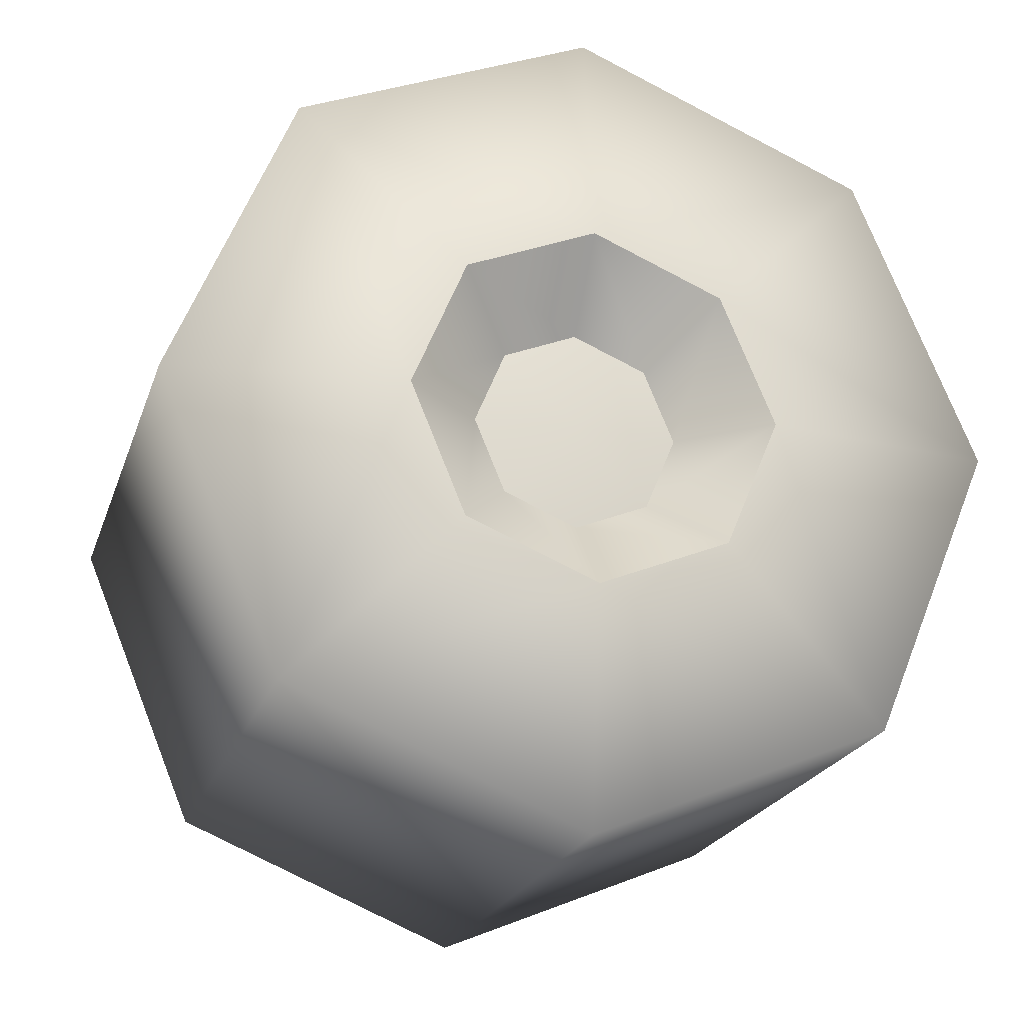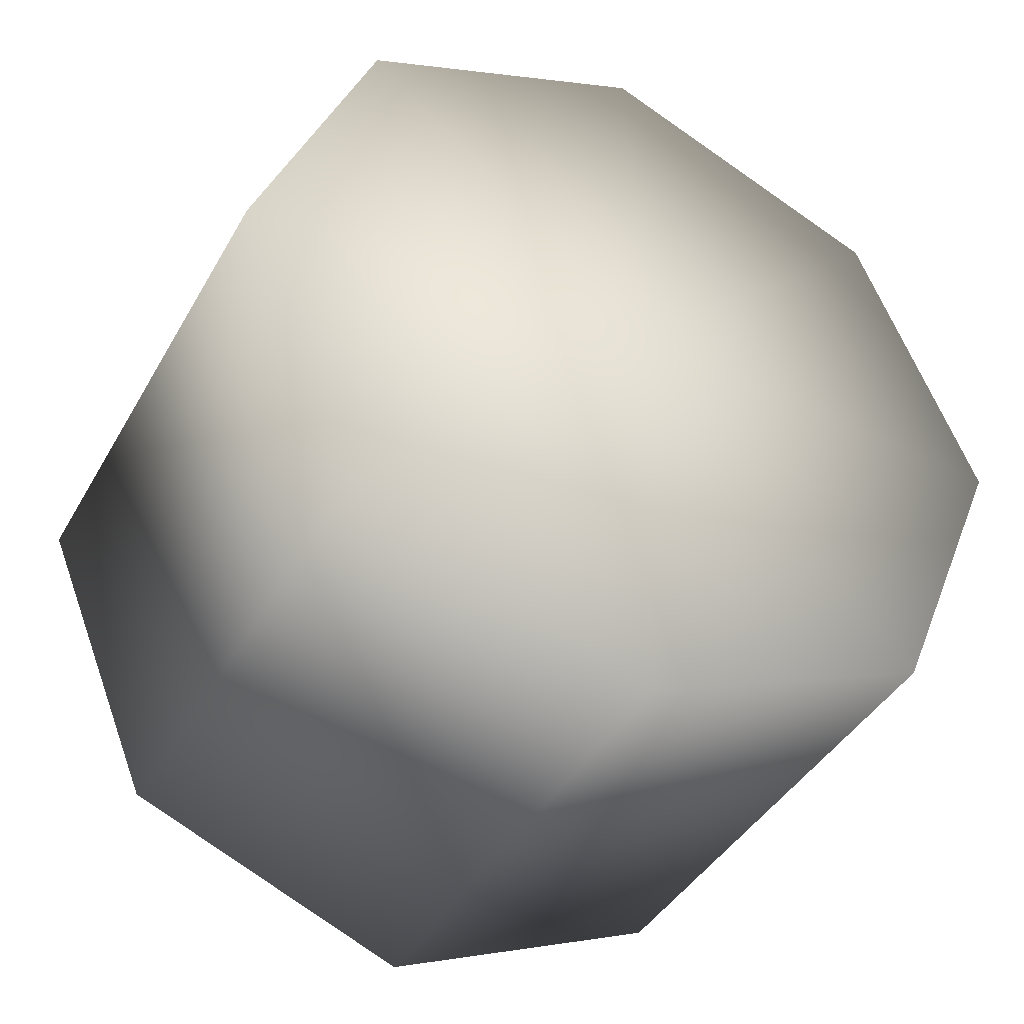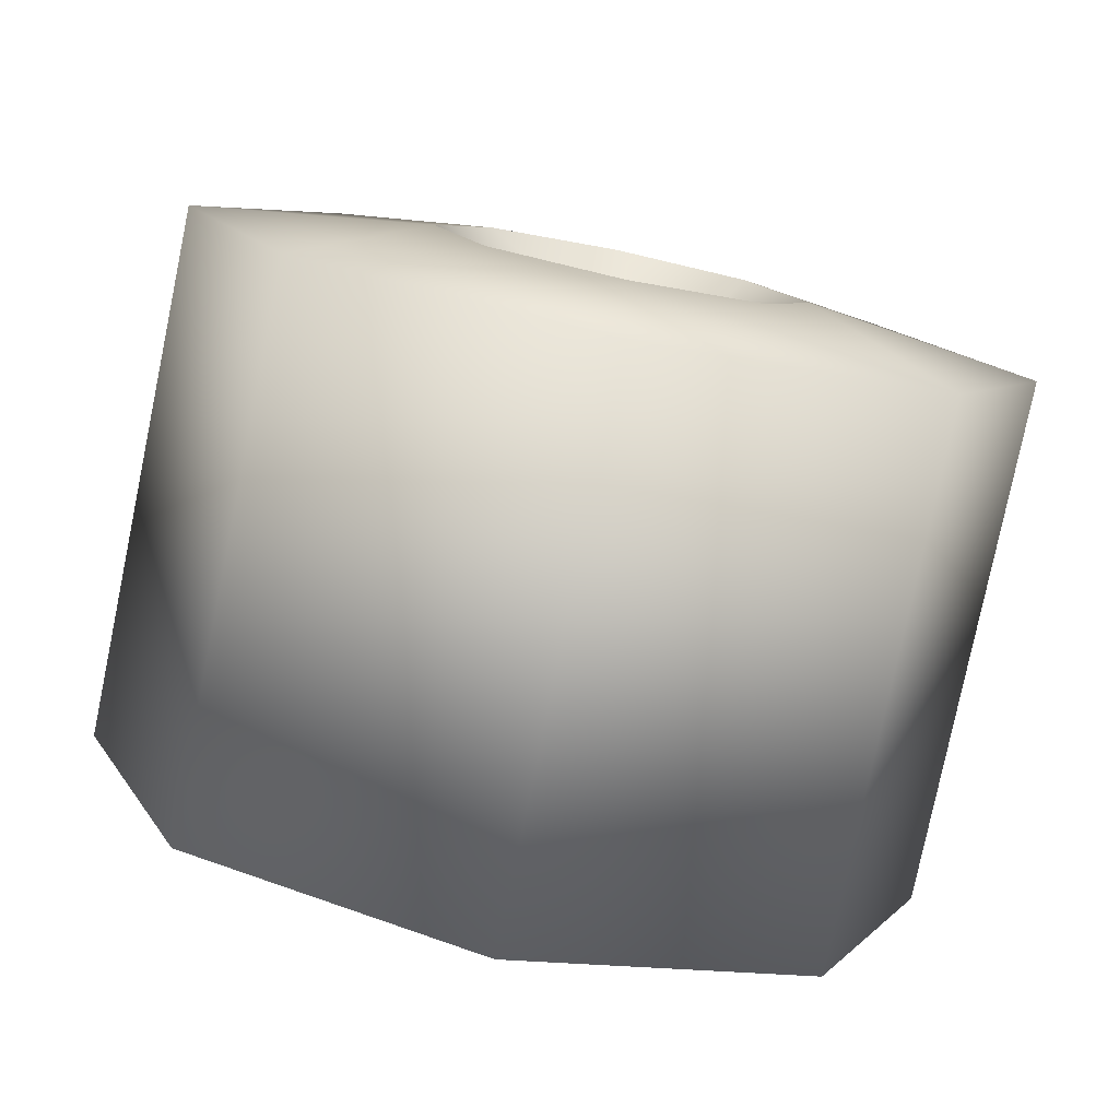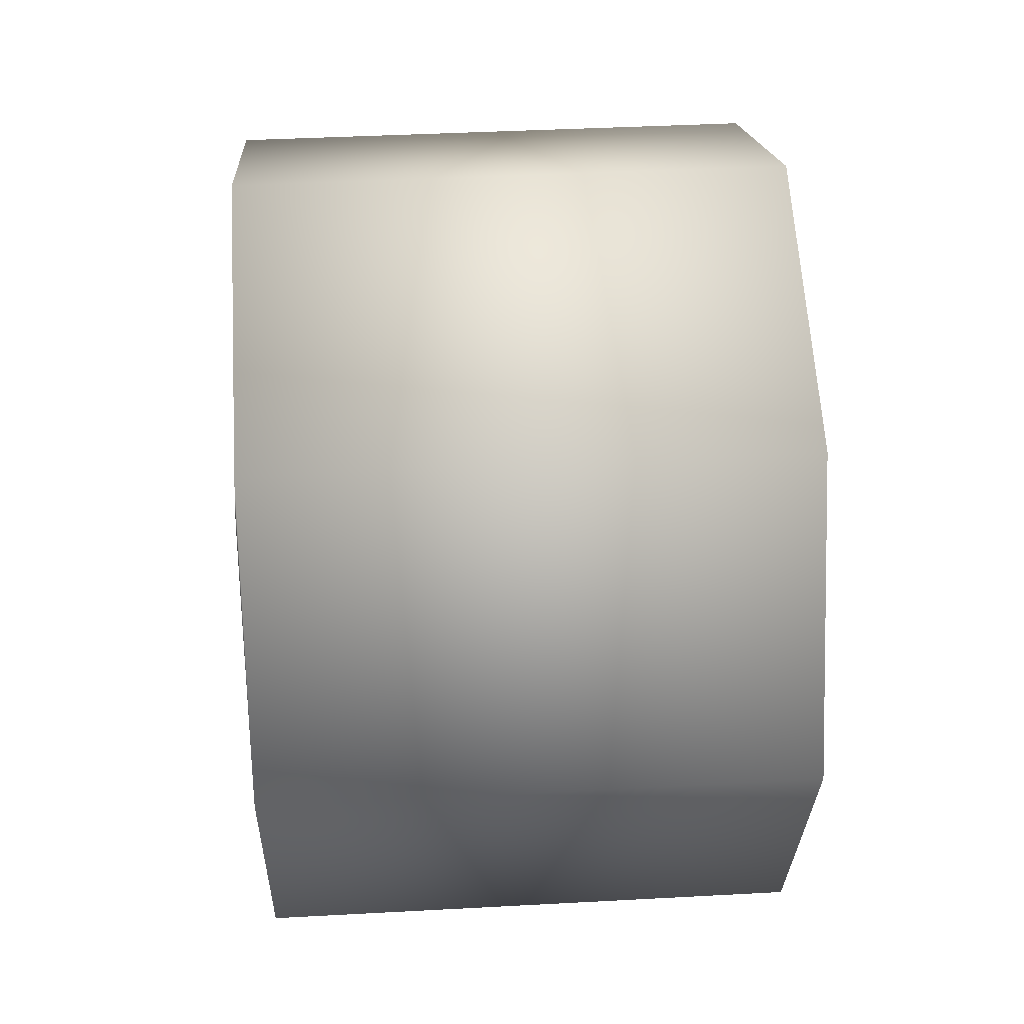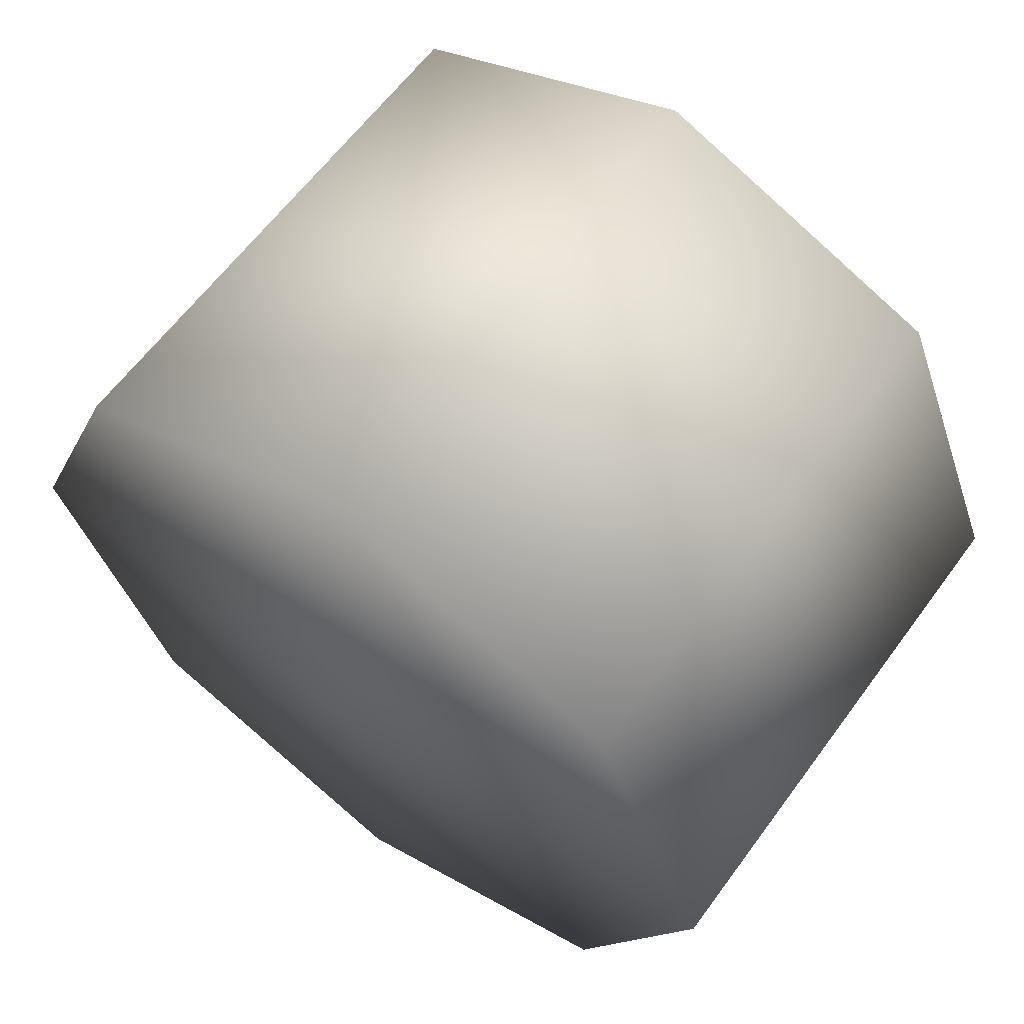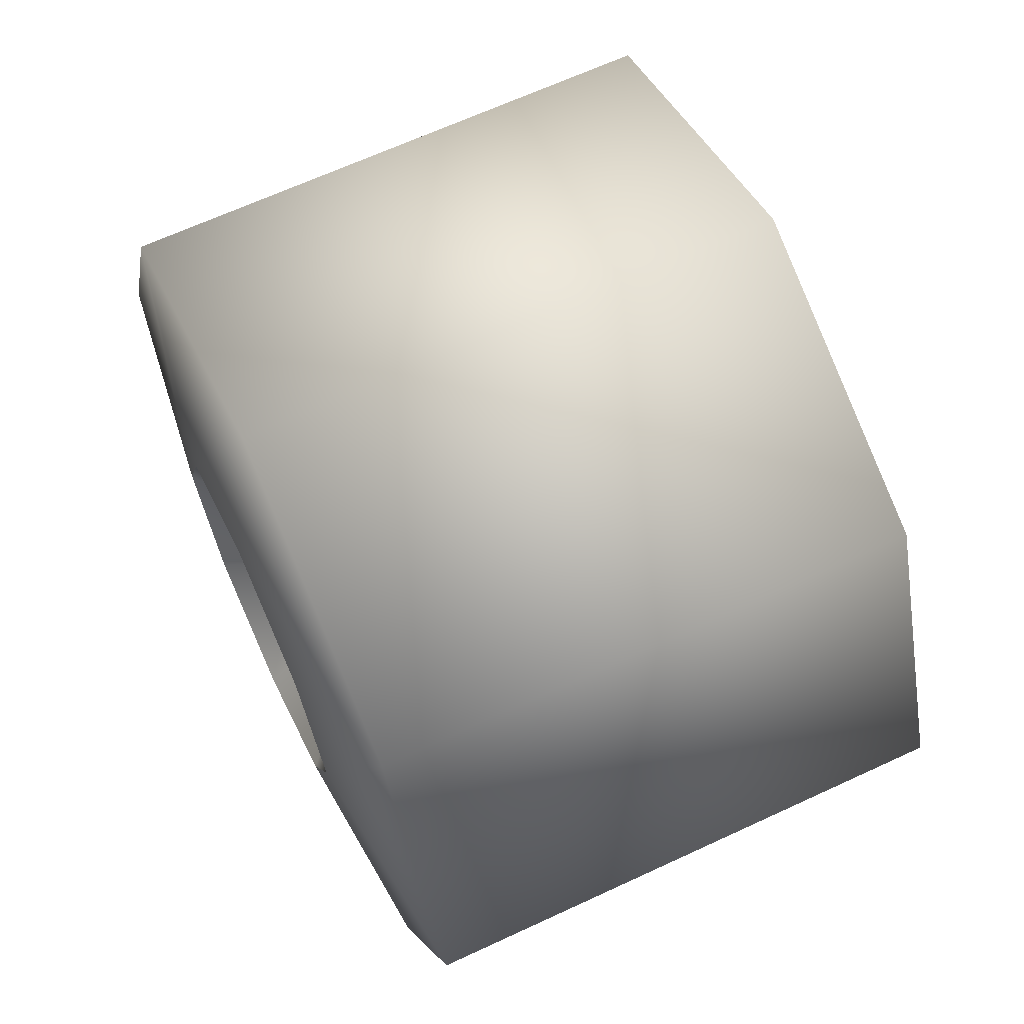
<metadata>
{"format":"obj","ext":"obj","renderer":"f3d","projection":"perspective","resolution":1024,"background":"white","views":[{"elev":-21.7,"azim":73.9,"up":"+Z"},{"elev":-41.1,"azim":-117.2,"up":"+Y"},{"elev":-79.1,"azim":78.3,"up":"+Y"},{"elev":39.2,"azim":-3.9,"up":"+Y"},{"elev":62.0,"azim":-53.8,"up":"+Y"},{"elev":66.1,"azim":155.0,"up":"+Y"}]}
</metadata>
<code>
g TireK_StdSFC_LF_LOD2
v 0.1632 -5.96e-08 -5.96e-08
v 0.1599 0.02721 0.02721
v 0.1599 0.03847 -5.96e-08
v 0.1599 -5.96e-08 0.03847
v 0.1599 -0.02721 0.02721
v 0.1599 -0.03847 -5.96e-08
v 0.1599 -0.02721 -0.02721
v 0.1599 -5.96e-08 -0.03847
v 0.1599 0.02721 -0.02721
v 0.175 0.1103 0.1104
v 0.186 0.04874 0.04878
v 0.186 -5.96e-08 0.06896
v 0.175 1.201e-05 0.1561
v 0.175 0.1561 -1.182e-05
v 0.186 0.06896 -5.96e-08
v 0.1599 0.02721 0.02721
v 0.1599 -5.96e-08 0.03847
v 0.186 -5.96e-08 0.06896
v 0.186 0.04874 0.04878
v 0.1599 0.03847 -5.96e-08
v 0.186 0.06896 -5.96e-08
v -0.025 0.1561 -1.182e-05
v 0.175 0.1561 -1.182e-05
v 0.175 0.1103 0.1104
v -0.025 0.1103 0.1104
v 0.175 1.201e-05 0.1561
v -0.025 1.201e-05 0.1561
v -0.025 0.1103 0.1104
v -0.035 -5.96e-08 -5.96e-08
v -0.025 0.1561 -1.182e-05
v -0.025 1.201e-05 0.1561
v 0.175 -0.1104 0.1103
v 0.186 -0.04878 0.04874
v 0.186 -0.06896 -5.96e-08
v 0.175 -0.1561 1.201e-05
v 0.186 -5.96e-08 0.06896
v 0.175 1.201e-05 0.1561
v 0.1599 -0.02721 0.02721
v 0.1599 -0.03847 -5.96e-08
v 0.186 -0.06896 -5.96e-08
v 0.186 -0.04878 0.04874
v 0.1599 -5.96e-08 0.03847
v 0.186 -5.96e-08 0.06896
v 0.175 1.201e-05 0.1561
v 0.175 -0.1104 0.1103
v -0.025 -0.1104 0.1103
v -0.025 1.201e-05 0.1561
v 0.175 -0.1561 1.201e-05
v -0.025 -0.1561 1.201e-05
v -0.025 -0.1104 0.1103
v -0.035 -5.96e-08 -5.96e-08
v -0.025 1.201e-05 0.1561
v -0.025 -0.1561 1.201e-05
v 0.175 -0.1103 -0.1104
v 0.186 -0.04874 -0.04878
v 0.186 -5.96e-08 -0.06896
v 0.175 -1.182e-05 -0.1561
v 0.186 -0.06896 -5.96e-08
v 0.175 -0.1561 1.201e-05
v 0.1599 -0.02721 -0.02721
v 0.1599 -5.96e-08 -0.03847
v 0.186 -5.96e-08 -0.06896
v 0.186 -0.04874 -0.04878
v 0.1599 -0.03847 -5.96e-08
v 0.186 -0.06896 -5.96e-08
v 0.175 -0.1561 1.201e-05
v 0.175 -0.1103 -0.1104
v -0.025 -0.1103 -0.1104
v -0.025 -0.1561 1.201e-05
v 0.175 -1.182e-05 -0.1561
v -0.025 -1.182e-05 -0.1561
v -0.025 -0.1103 -0.1104
v -0.035 -5.96e-08 -5.96e-08
v -0.025 -0.1561 1.201e-05
v -0.025 -1.182e-05 -0.1561
v 0.175 0.1104 -0.1103
v 0.186 0.04878 -0.04874
v 0.186 0.06896 -5.96e-08
v 0.175 0.1561 -1.182e-05
v 0.186 -5.96e-08 -0.06896
v 0.175 -1.182e-05 -0.1561
v 0.1599 0.02721 -0.02721
v 0.1599 0.03847 -5.96e-08
v 0.186 0.06896 -5.96e-08
v 0.186 0.04878 -0.04874
v 0.1599 -5.96e-08 -0.03847
v 0.186 -5.96e-08 -0.06896
v 0.175 -1.182e-05 -0.1561
v 0.175 0.1104 -0.1103
v -0.025 0.1104 -0.1103
v -0.025 -1.182e-05 -0.1561
v 0.175 0.1561 -1.182e-05
v -0.025 0.1561 -1.182e-05
v -0.025 0.1104 -0.1103
v -0.035 -5.96e-08 -5.96e-08
v -0.025 -1.182e-05 -0.1561
v -0.025 0.1561 -1.182e-05
g TireK_StdSFC_LF_LOD2_0
f 3 2 1
f 1 2 4
f 4 5 1
f 1 5 6
f 6 7 1
f 1 7 8
f 8 9 1
f 1 9 3
f 12 11 10
f 13 12 10
f 10 11 14
f 11 15 14
f 18 17 16
f 19 18 16
f 19 16 20
f 21 19 20
f 24 23 22
f 25 24 22
f 26 24 25
f 27 26 25
f 30 29 28
f 28 29 31
f 34 33 32
f 35 34 32
f 32 33 36
f 37 32 36
f 40 39 38
f 41 40 38
f 41 38 42
f 43 41 42
f 46 45 44
f 47 46 44
f 48 45 46
f 49 48 46
f 52 51 50
f 50 51 53
f 56 55 54
f 57 56 54
f 54 55 58
f 59 54 58
f 62 61 60
f 63 62 60
f 63 60 64
f 65 63 64
f 68 67 66
f 69 68 66
f 70 67 68
f 71 70 68
f 74 73 72
f 72 73 75
f 78 77 76
f 79 78 76
f 76 77 80
f 81 76 80
f 84 83 82
f 85 84 82
f 85 82 86
f 87 85 86
f 90 89 88
f 91 90 88
f 92 89 90
f 93 92 90
f 96 95 94
f 94 95 97

</code>
